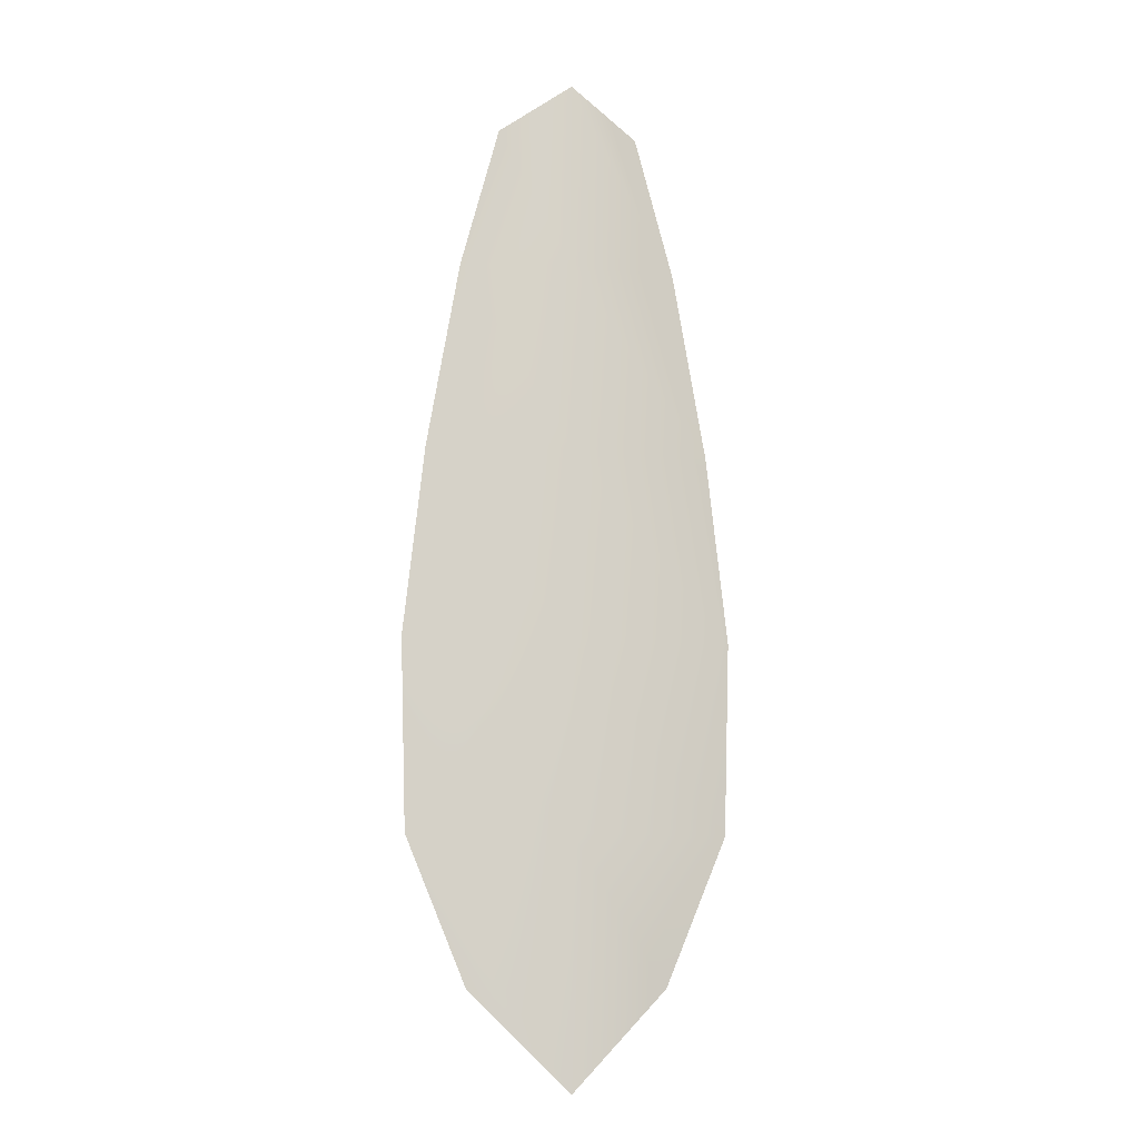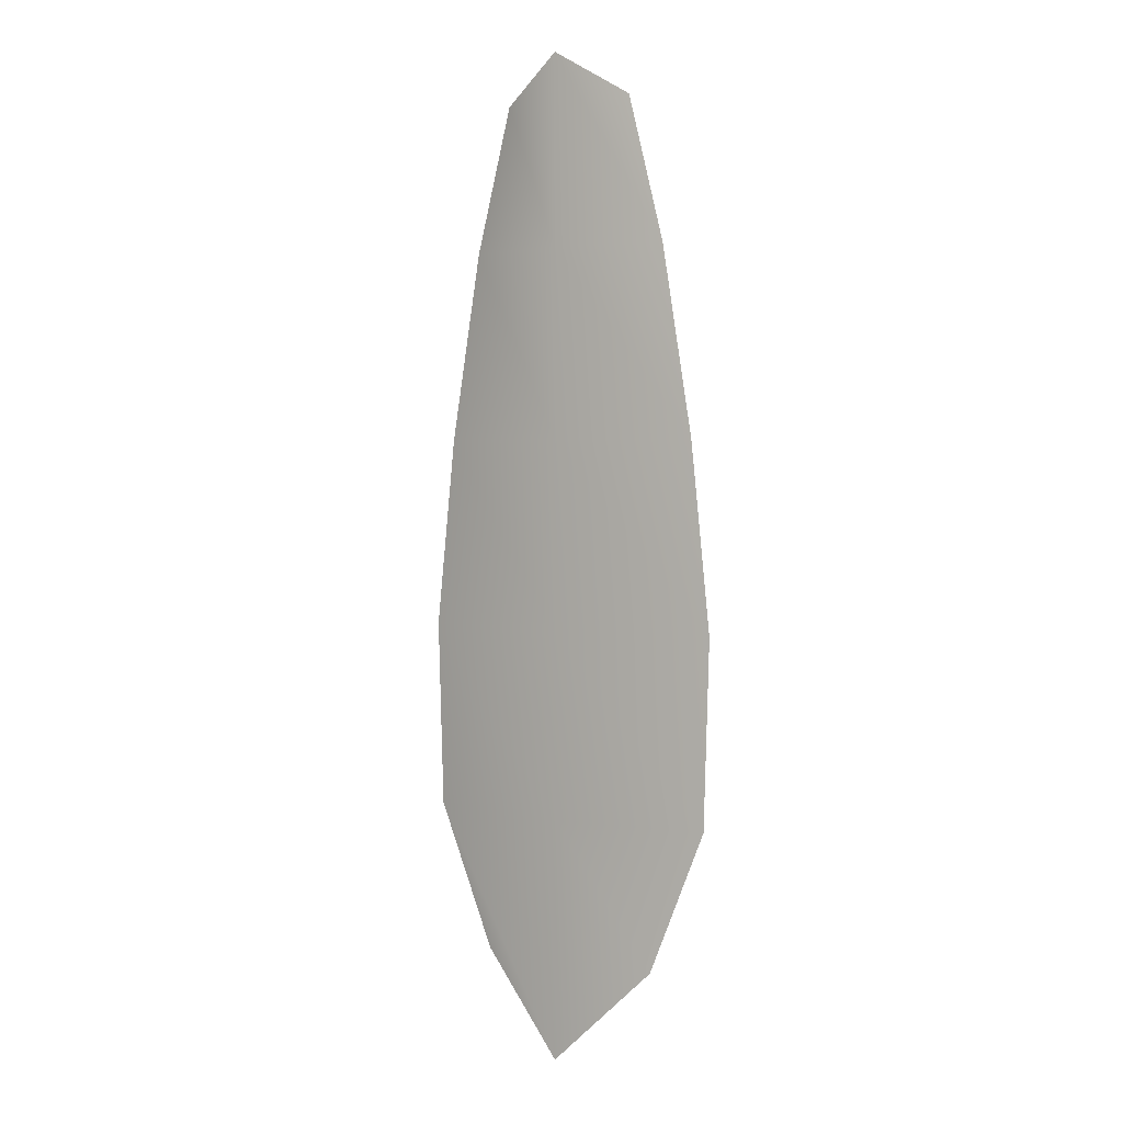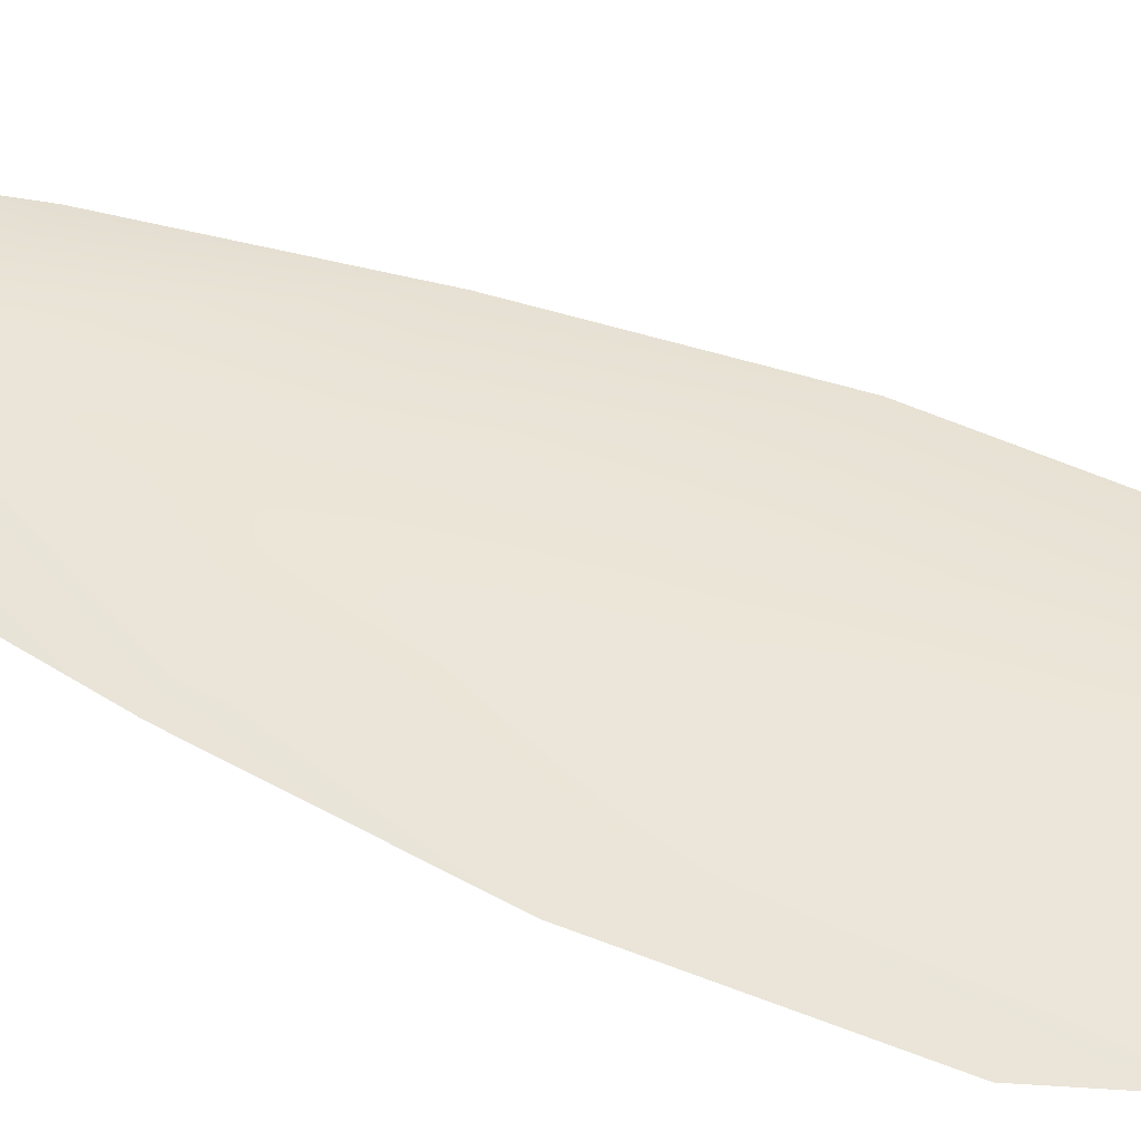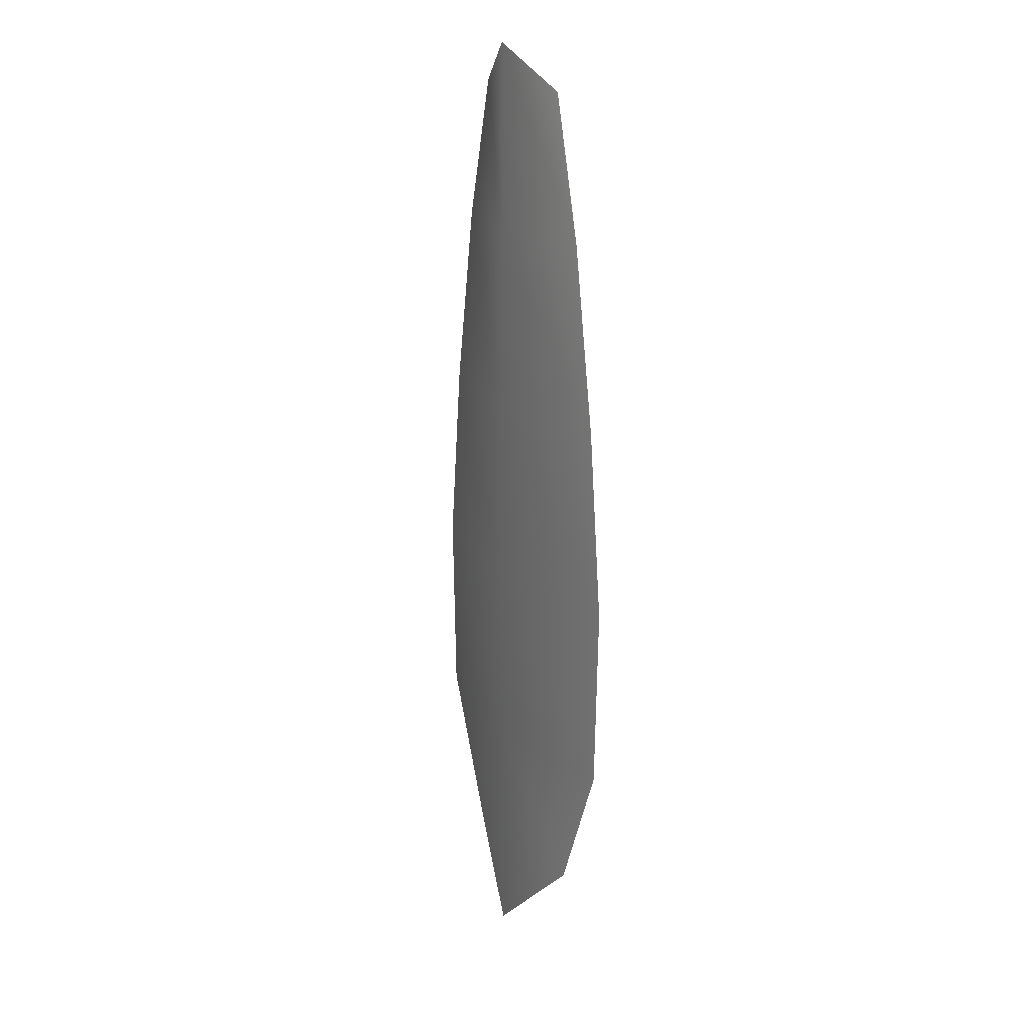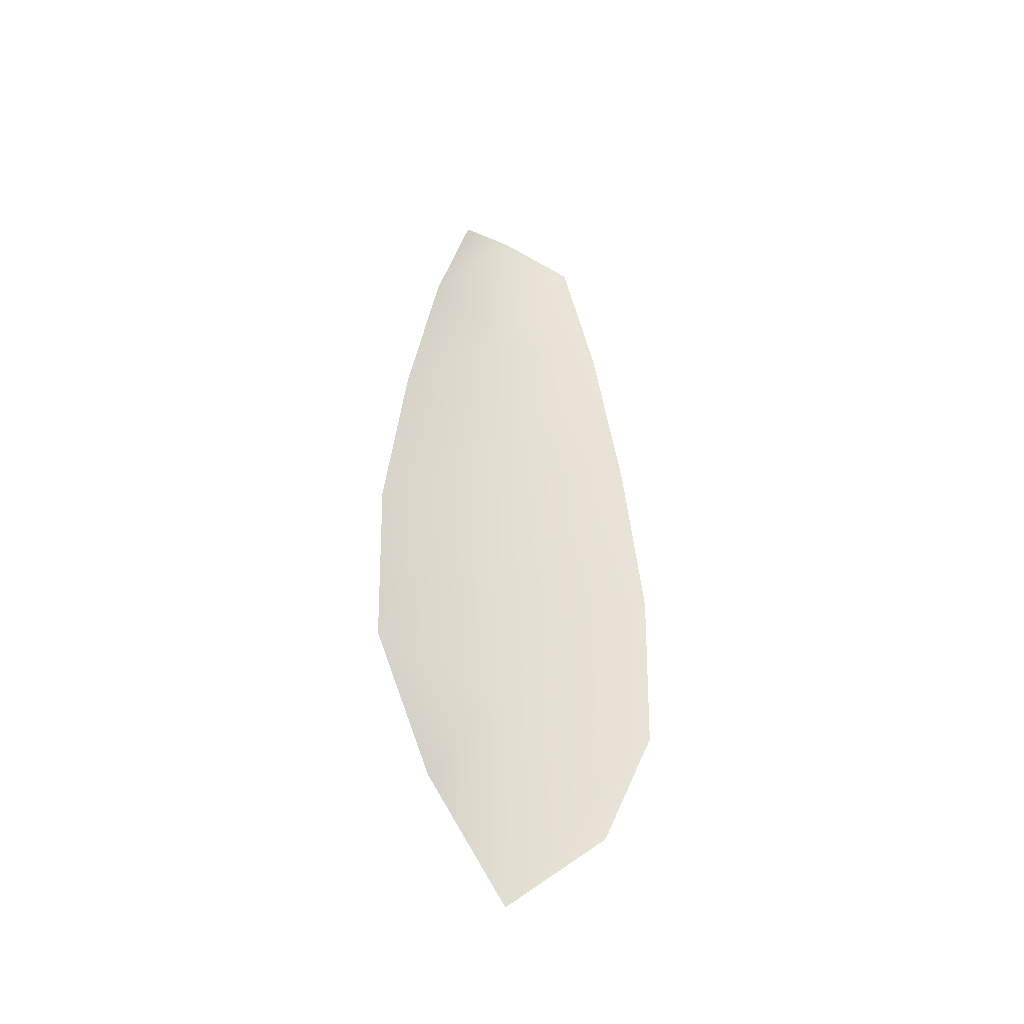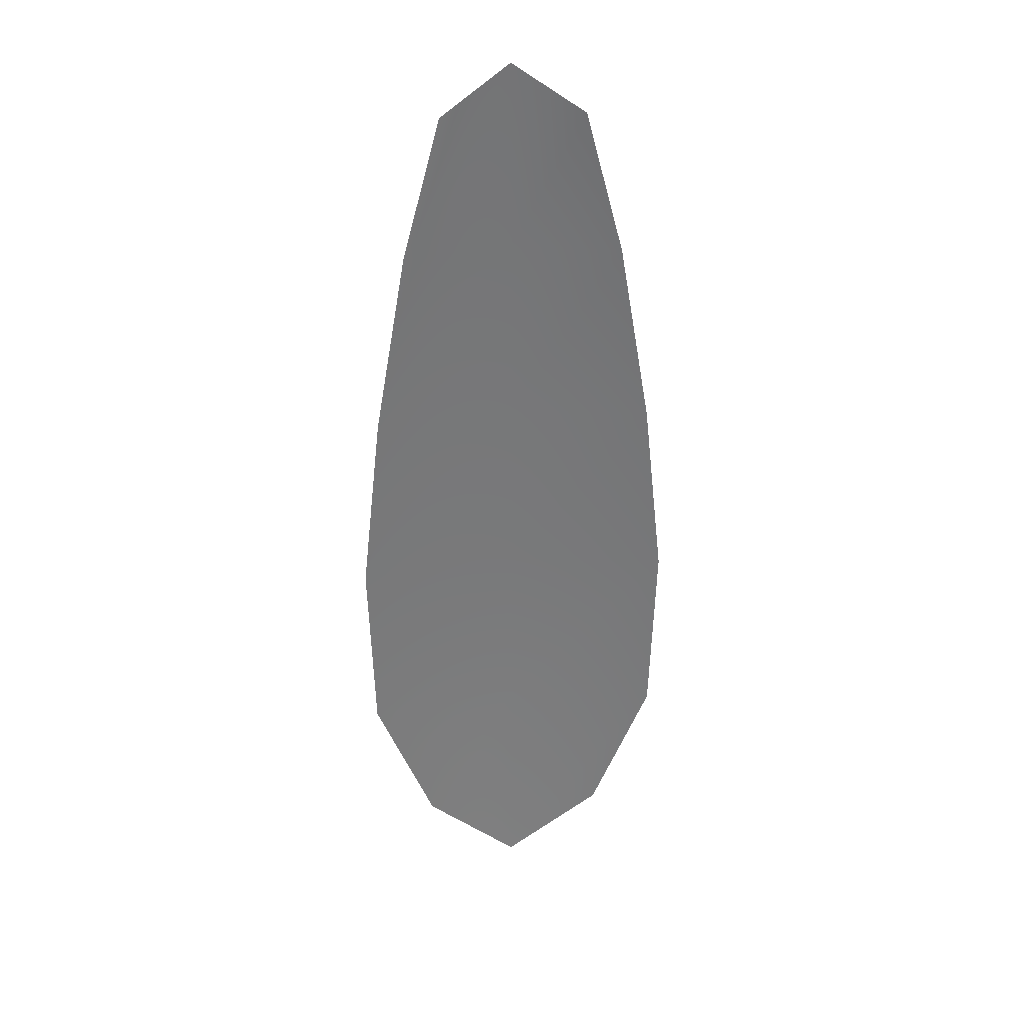
<metadata>
{"format":"obj","ext":"obj","renderer":"f3d","projection":"perspective","resolution":1024,"background":"white","views":[{"elev":-10.8,"azim":-10.9,"up":"+Y"},{"elev":2.9,"azim":34.0,"up":"+Y"},{"elev":46.4,"azim":-63.3,"up":"+Z"},{"elev":18.9,"azim":60.6,"up":"+Y"},{"elev":-45.5,"azim":148.8,"up":"+Y"},{"elev":32.4,"azim":174.0,"up":"+Y"}]}
</metadata>
<code>
o feather_flight_tertiary_018
v 0.1331 0.1399 0.02946
v 0.1305 0.1399 0.02946
v 0.1336 0.124 0.02946
v 0.13 0.124 0.02946
v 0.1318 0.1407 0.02989
v 0.1318 0.1222 0.02989
v 0.1338 0.1372 0.02946
v 0.1344 0.1337 0.02946
v 0.1348 0.1302 0.02946
v 0.1347 0.1266 0.02946
v 0.1289 0.1266 0.02946
v 0.1288 0.1302 0.02946
v 0.1292 0.1337 0.02946
v 0.1298 0.1372 0.02946
v 0.1318 0.1372 0.02989
v 0.1318 0.1337 0.02989
v 0.1318 0.1302 0.02989
v 0.1318 0.1266 0.02989
f 18 10 3 6
f 11 18 6 4
f 5 1 7 15
f 15 7 8 16
f 16 8 9 17
f 17 9 10 18
f 2 5 15 14
f 14 15 16 13
f 13 16 17 12
f 12 17 18 11

</code>
